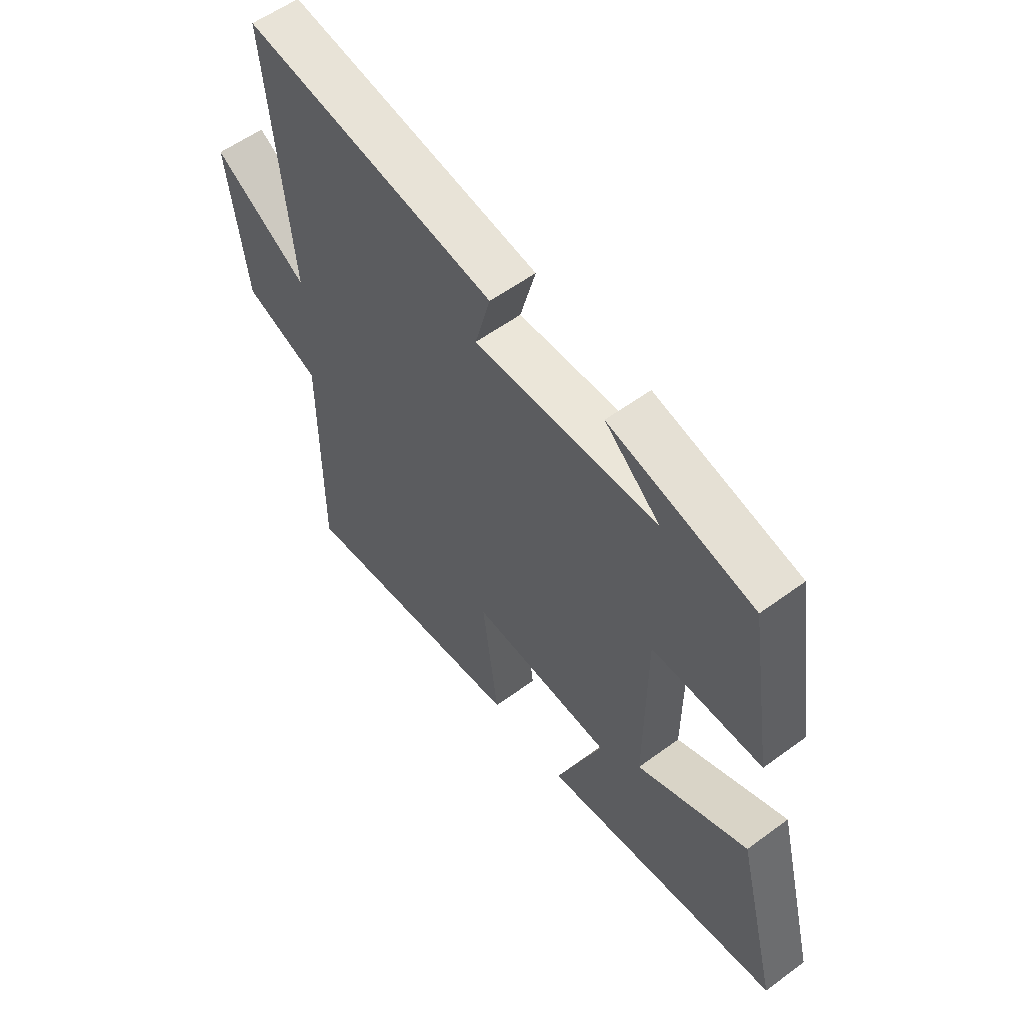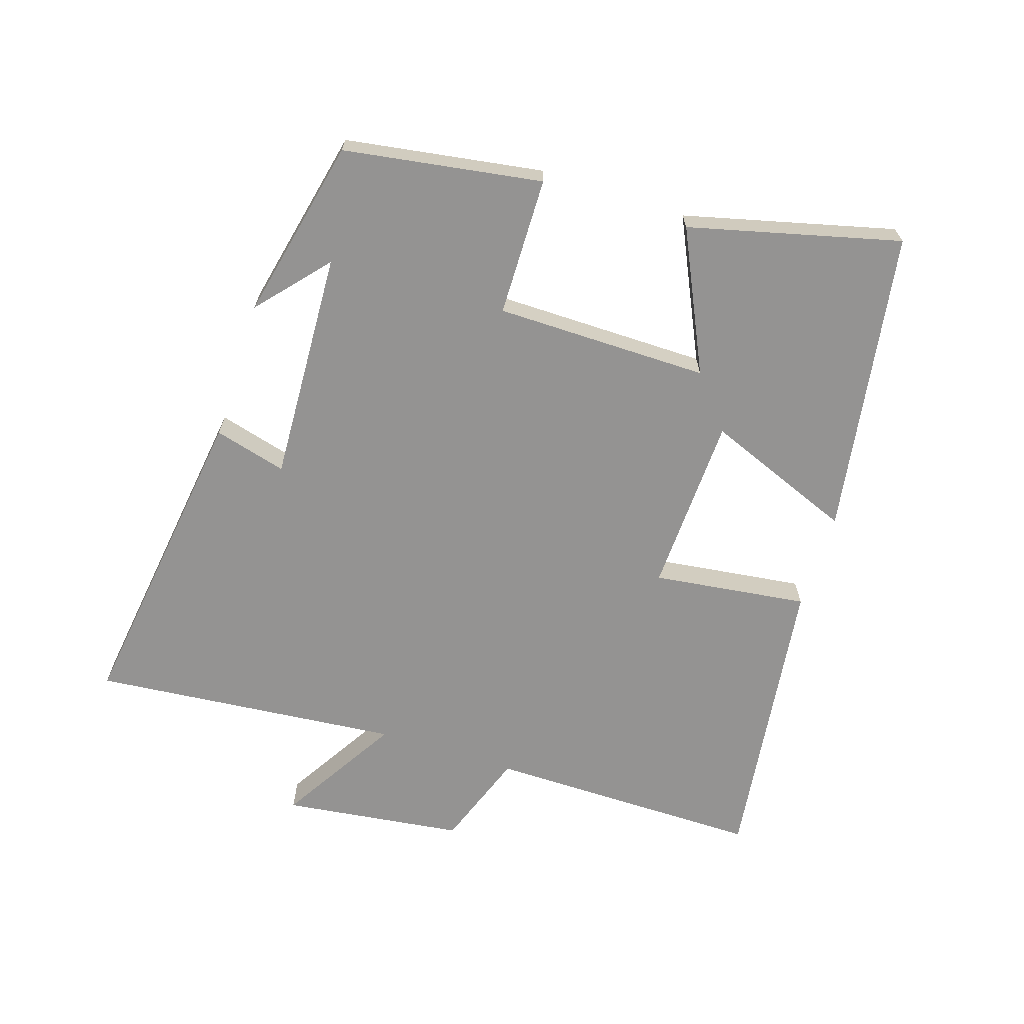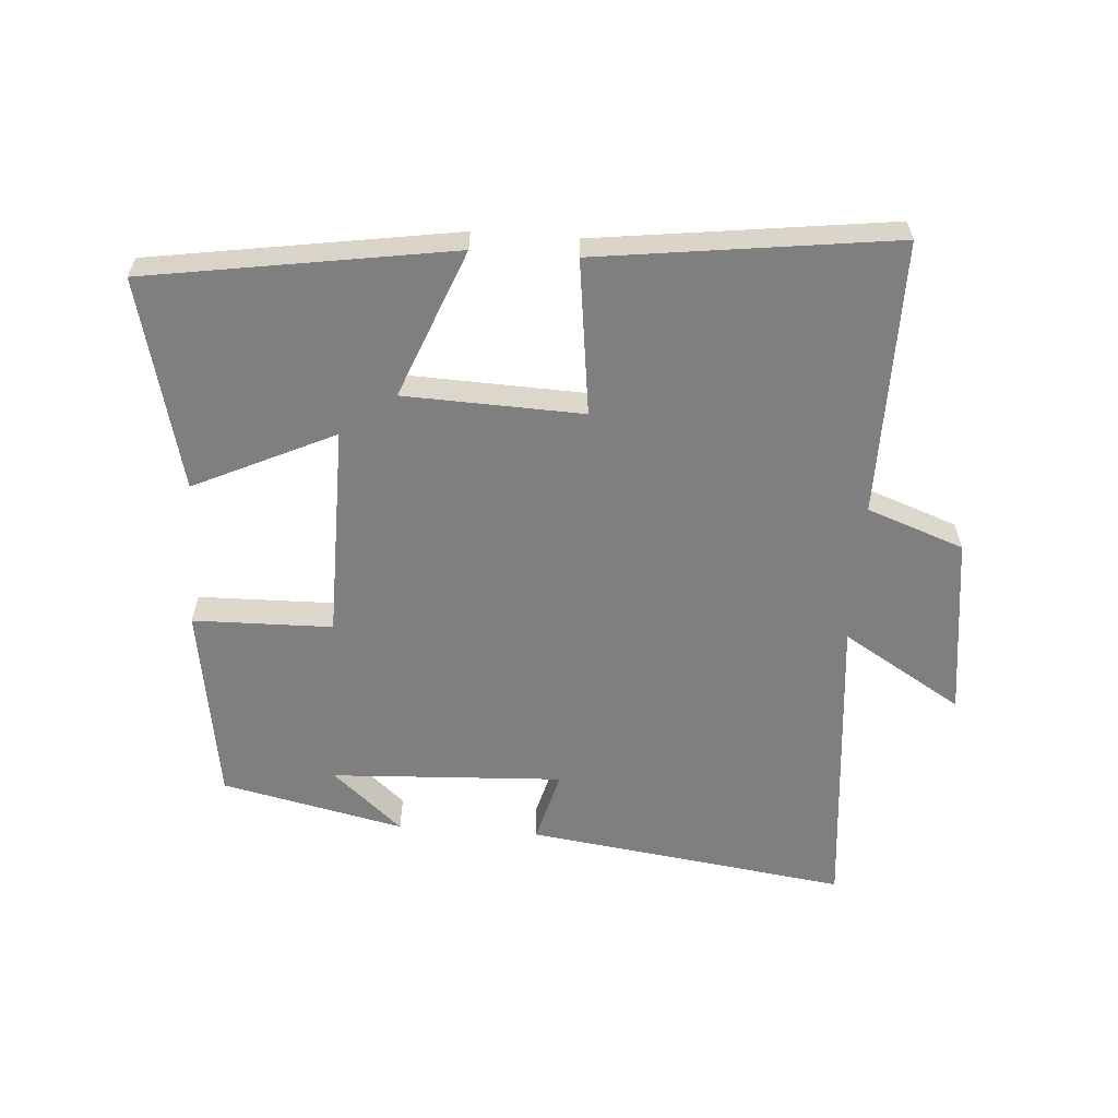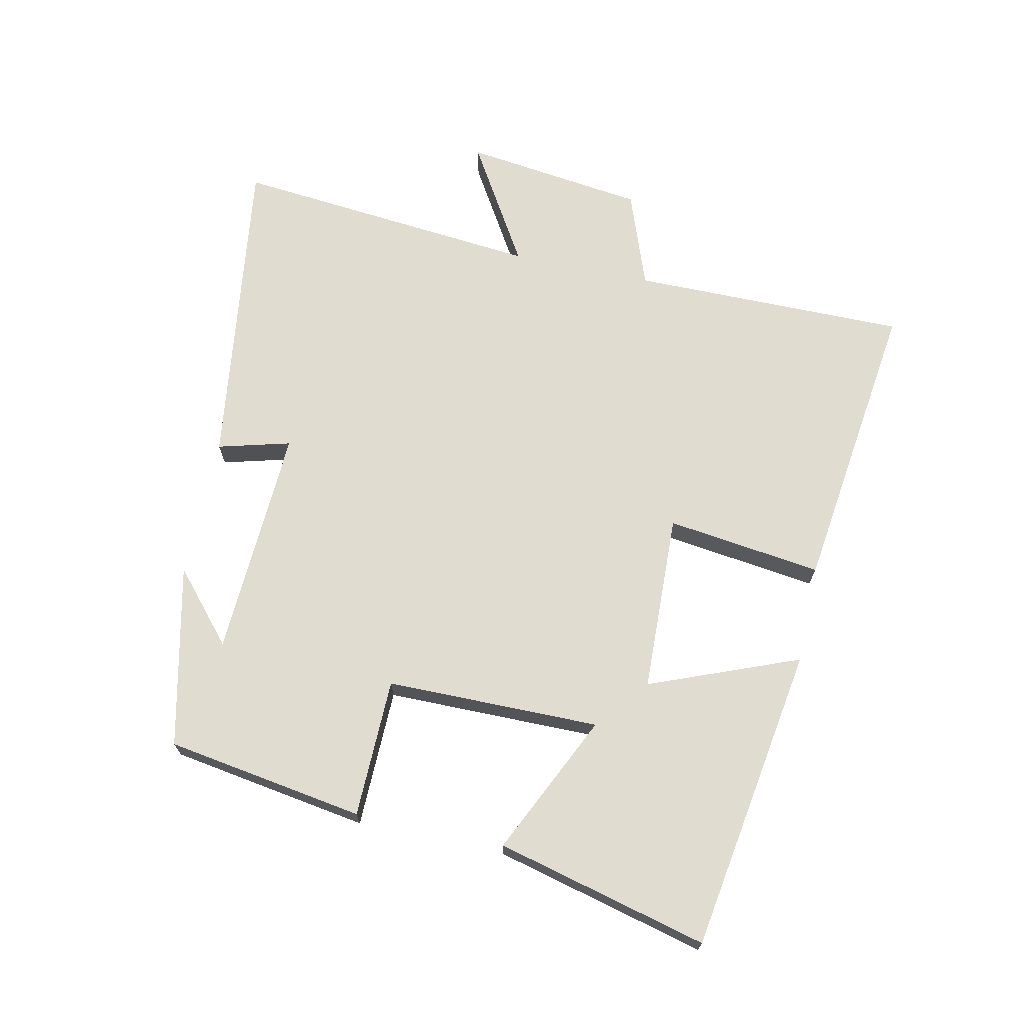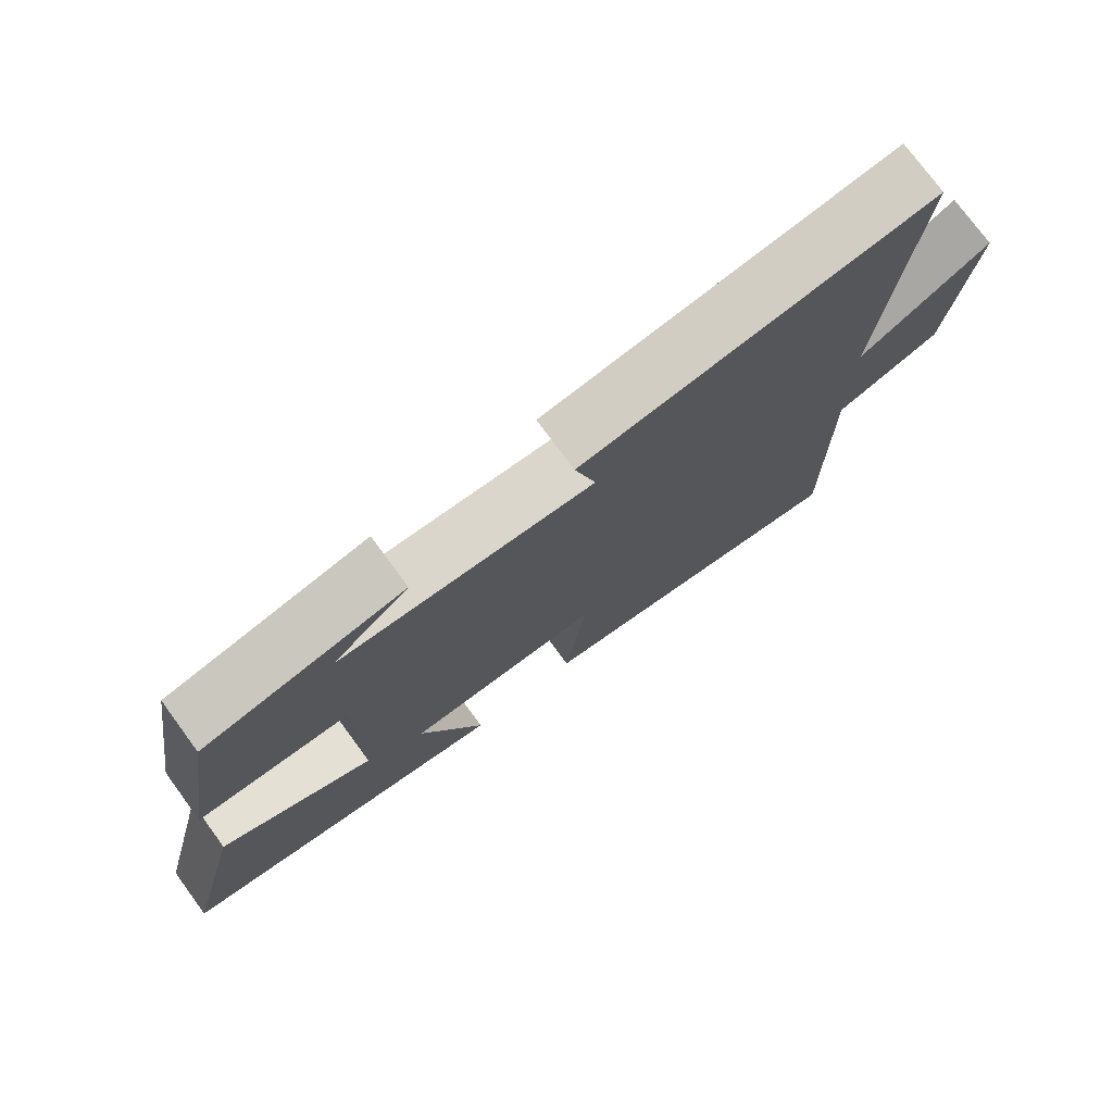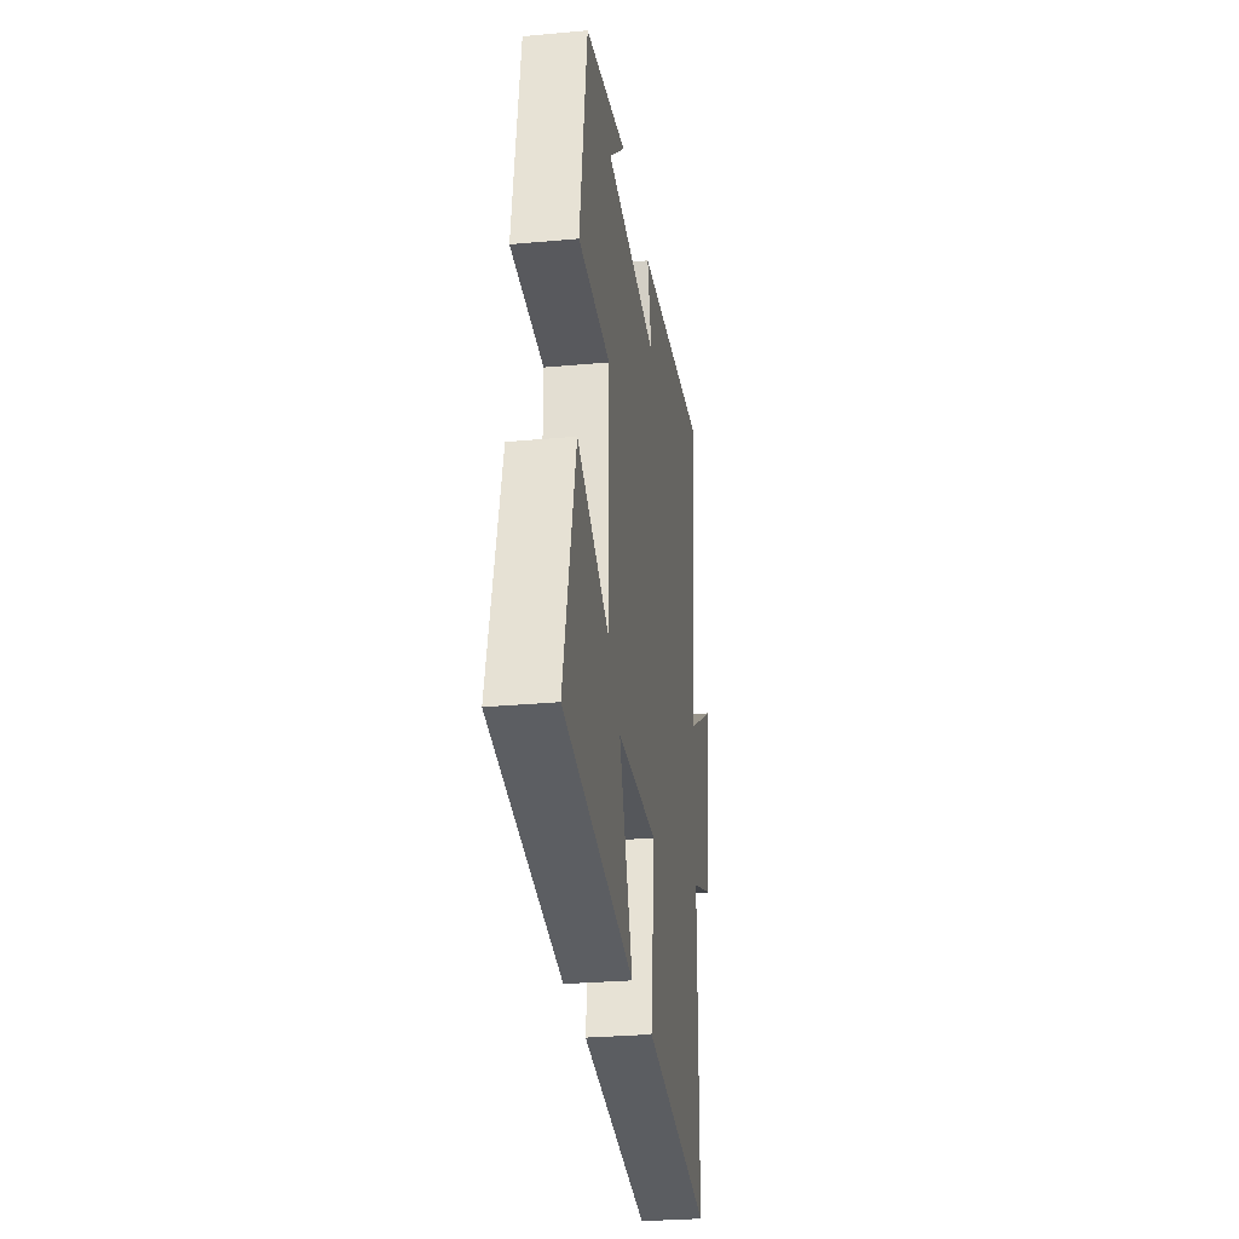
<metadata>
{"format":"obj","ext":"obj","renderer":"f3d","projection":"perspective","resolution":1024,"background":"white","views":[{"elev":56.8,"azim":52.5,"up":"+Z"},{"elev":-66.8,"azim":72.1,"up":"+Y"},{"elev":-59.9,"azim":175.9,"up":"+Y"},{"elev":69.6,"azim":102.1,"up":"+Y"},{"elev":75.8,"azim":143.7,"up":"+Z"},{"elev":-28.8,"azim":97.8,"up":"+Z"}]}
</metadata>
<code>
v 0.582 0.07 -0.426
v 0.11 0.07 -0.5
v 0.201 0.07 -0.27
v -0.075 0.07 -0.26
v -0.044 0.07 -0.5
v -0.502 0.07 -0.559
v -0.5 0.07 -0.133
v -0.649 0.07 -0.079
v -0.685 0.07 0.201
v -0.5 0.07 0.089
v -0.545 0.07 0.567
v -0.05 0.07 0.5
v -0.08 0.07 0.388
v 0.278 0.07 0.406
v 0.17 0.07 0.5
v 0.452 0.07 0.438
v 0.5 0.07 0.132
v 0.285 0.07 0.128
v 0.283 0.07 -0.202
v 0.5 0.07 -0.1
v 0.582 0 -0.426
v 0.11 0 -0.5
v 0.201 0 -0.27
v -0.075 0 -0.26
v -0.044 0 -0.5
v -0.502 0 -0.559
v -0.5 0 -0.133
v -0.649 0 -0.079
v -0.685 0 0.201
v -0.5 0 0.089
v -0.545 0 0.567
v -0.05 0 0.5
v -0.08 0 0.388
v 0.278 0 0.406
v 0.17 0 0.5
v 0.452 0 0.438
v 0.5 0 0.132
v 0.285 0 0.128
v 0.283 0 -0.202
v 0.5 0 -0.1
f 19 20 1 2
f 16 17 18
f 14 15 16
f 14 16 18
f 13 14 18 19
f 10 11 12 13
f 7 8 9 10
f 7 10 13 19
f 4 5 6 7
f 3 4 7 19
f 2 3 19
f 22 21 40 39
f 38 37 36
f 36 35 34
f 38 36 34
f 39 38 34 33
f 33 32 31 30
f 30 29 28 27
f 39 33 30 27
f 27 26 25 24
f 39 27 24 23
f 39 23 22
f 1 21 22 2
f 2 22 23 3
f 3 23 24 4
f 4 24 25 5
f 5 25 26 6
f 6 26 27 7
f 7 27 28 8
f 8 28 29 9
f 9 29 30 10
f 10 30 31 11
f 11 31 32 12
f 12 32 33 13
f 13 33 34 14
f 14 34 35 15
f 15 35 36 16
f 16 36 37 17
f 17 37 38 18
f 18 38 39 19
f 19 39 40 20
f 20 40 21 1

</code>
